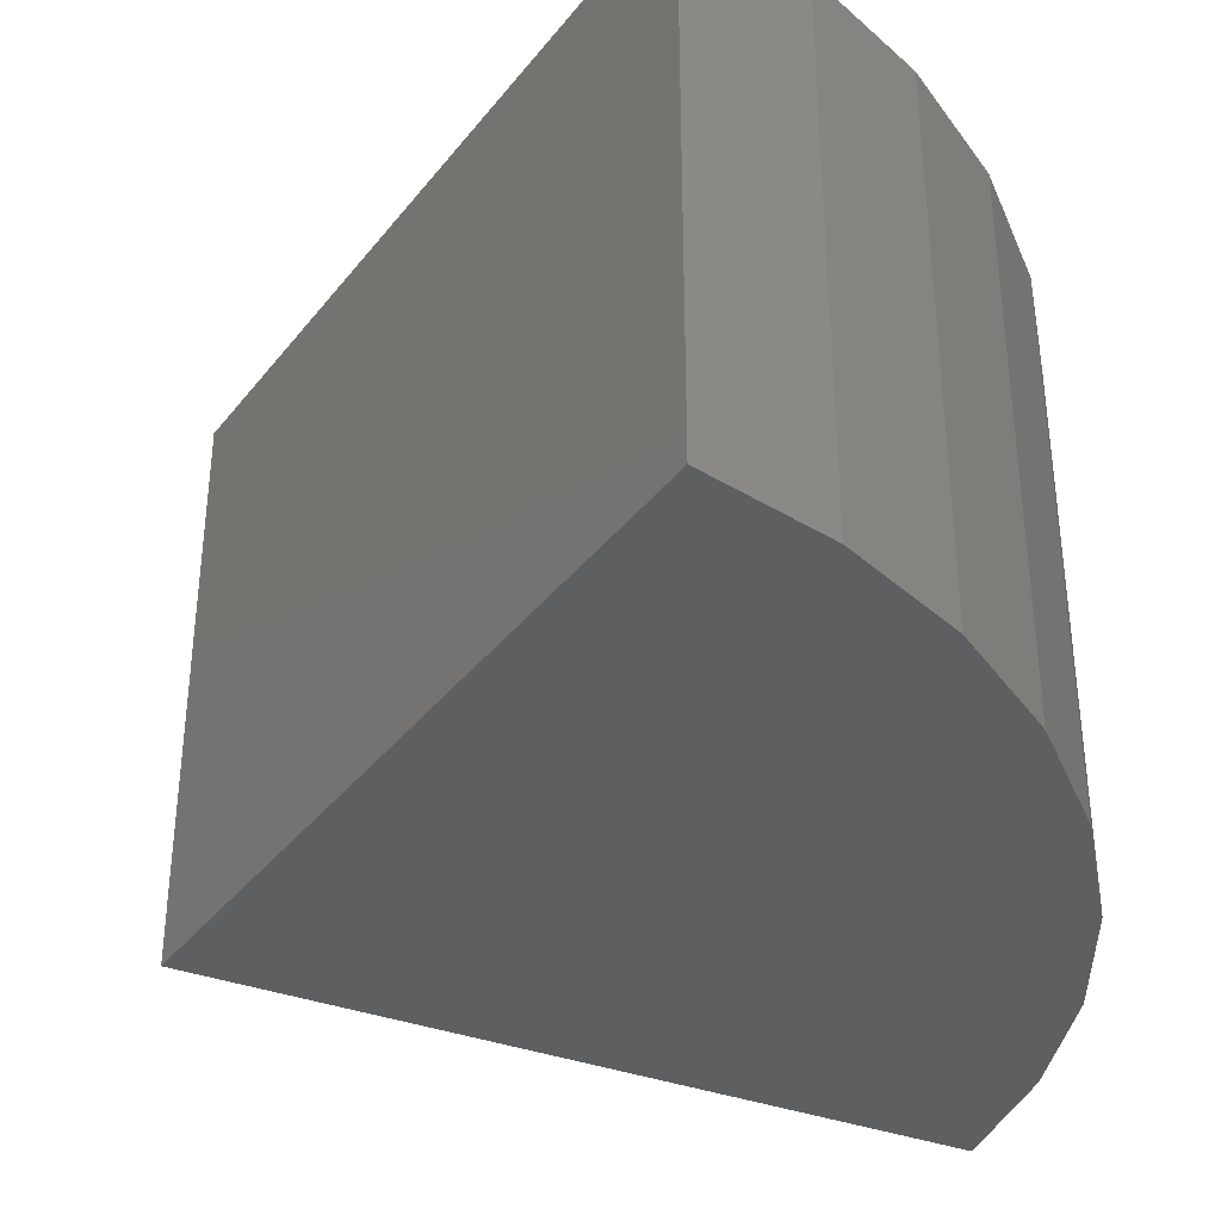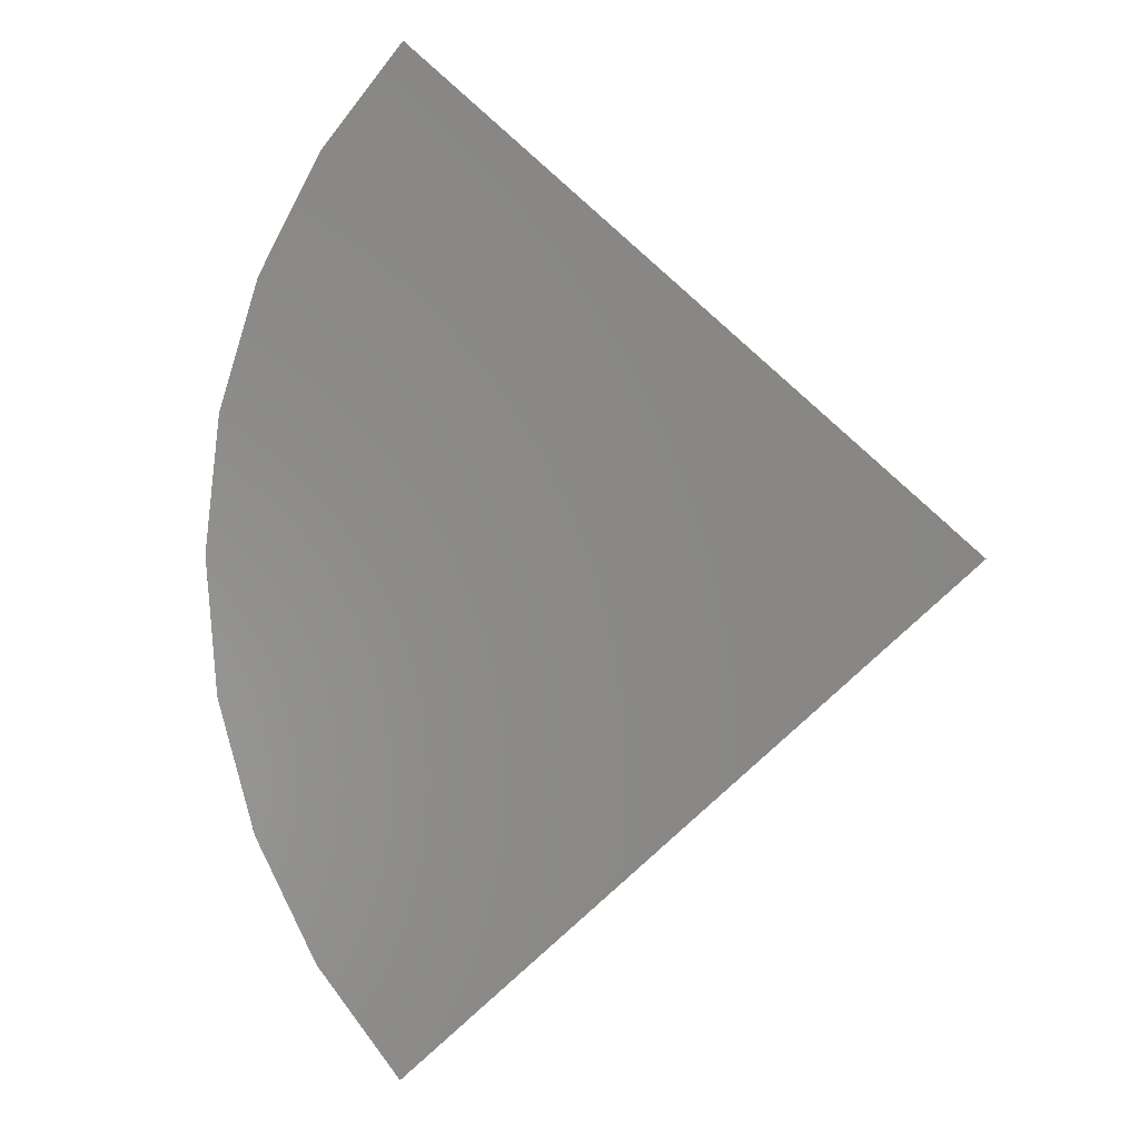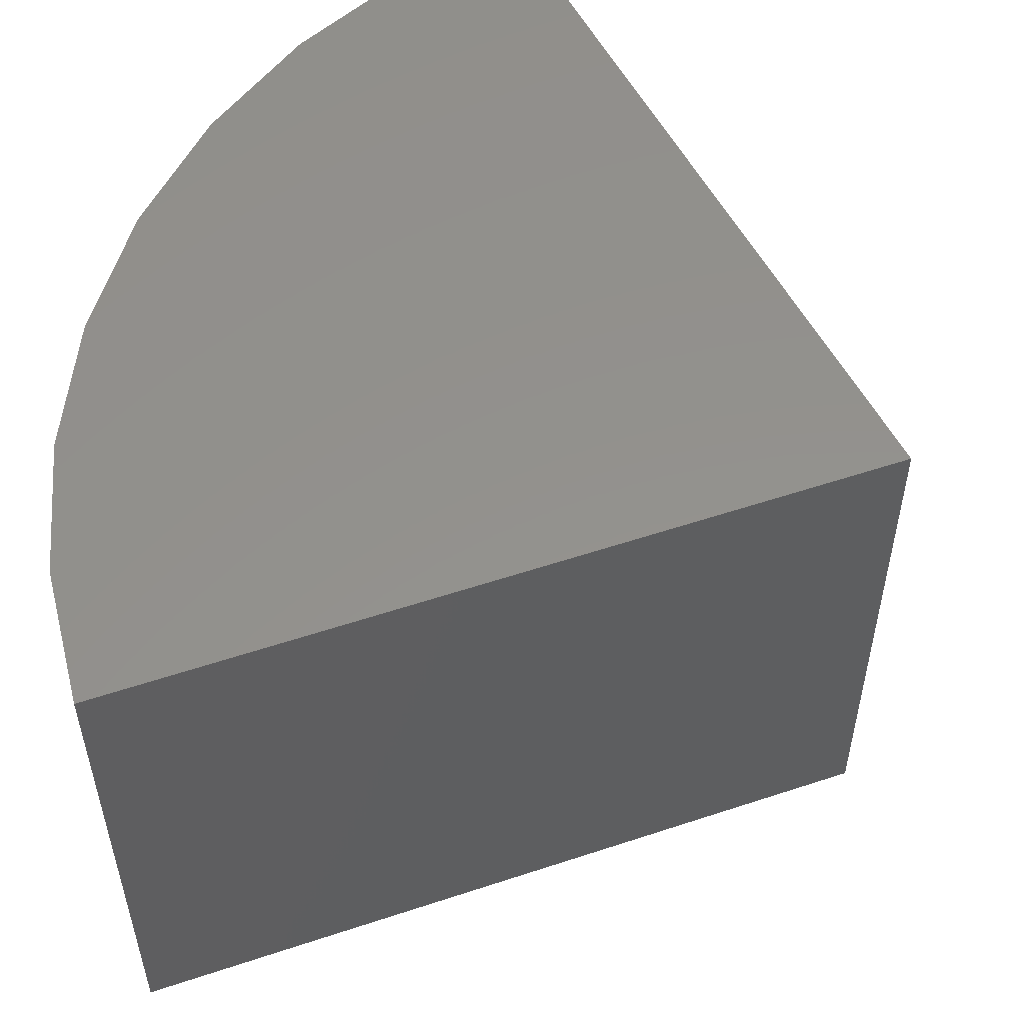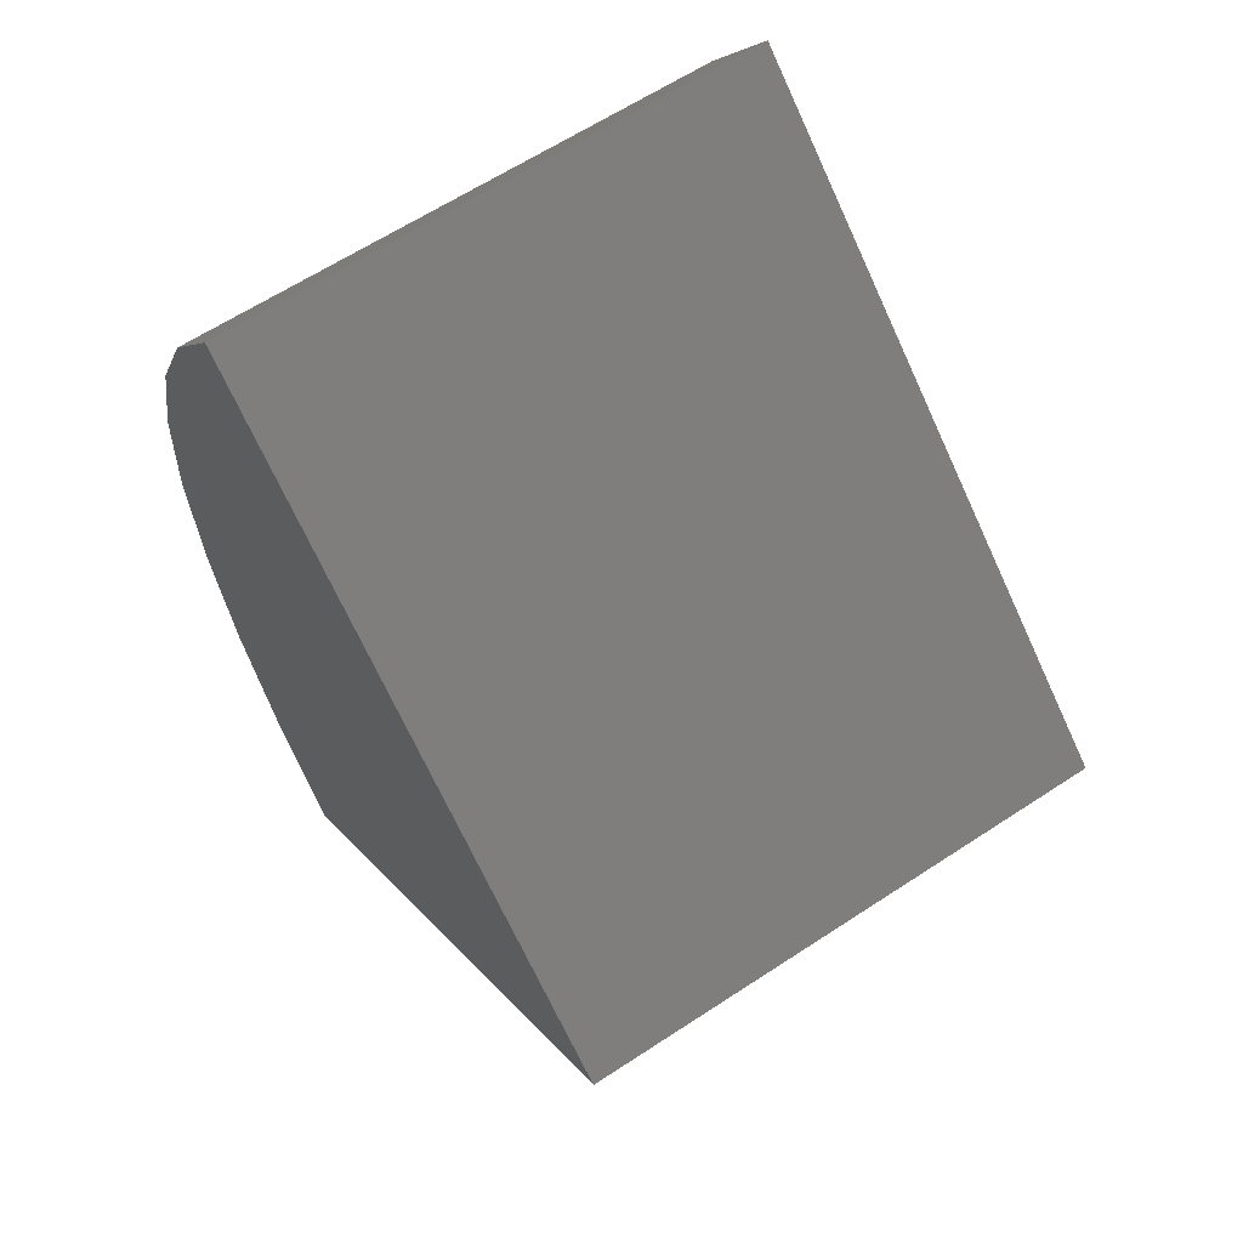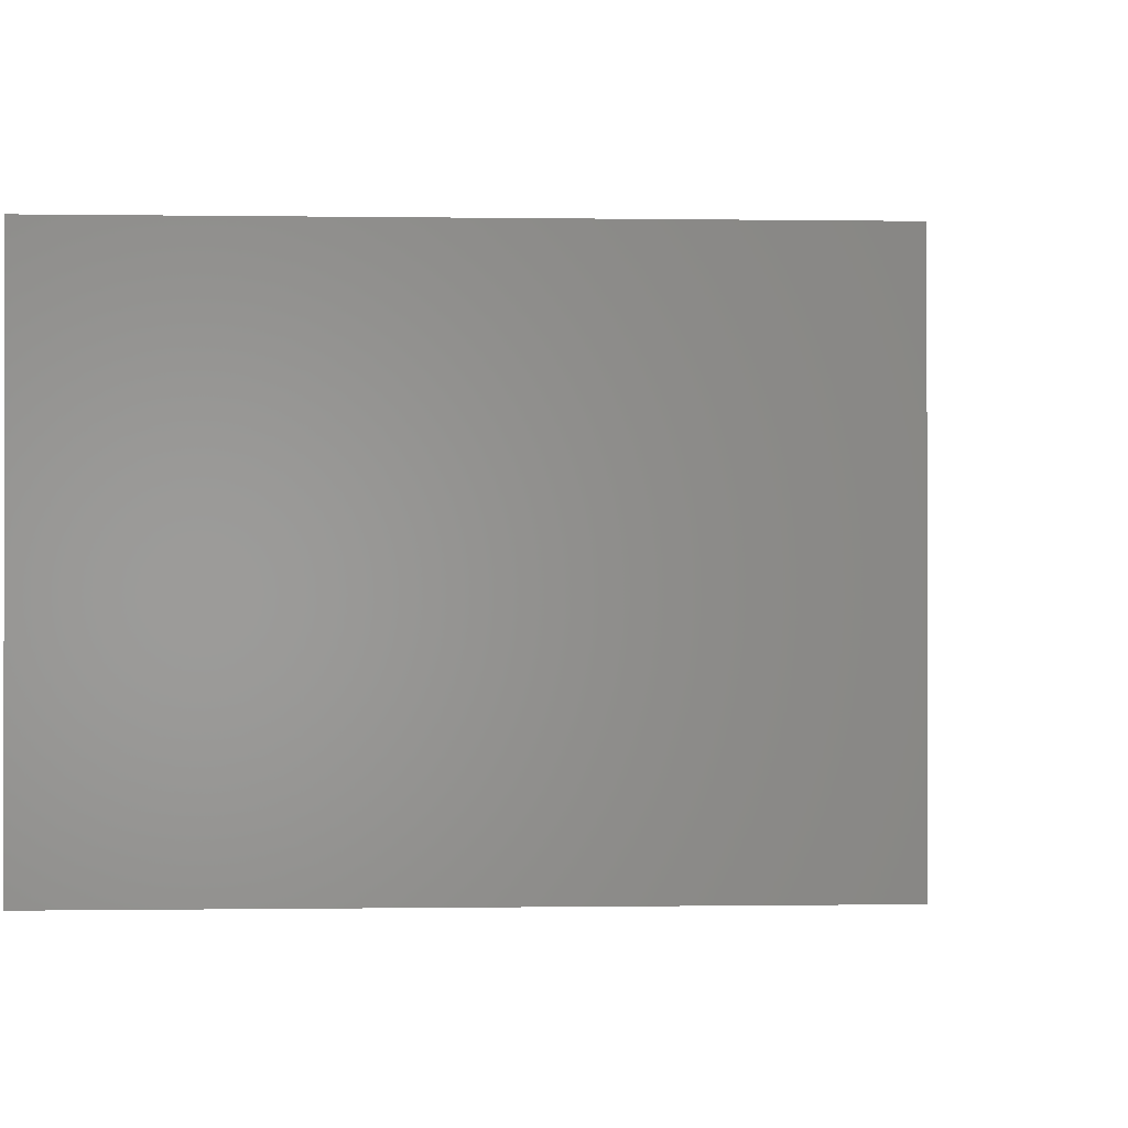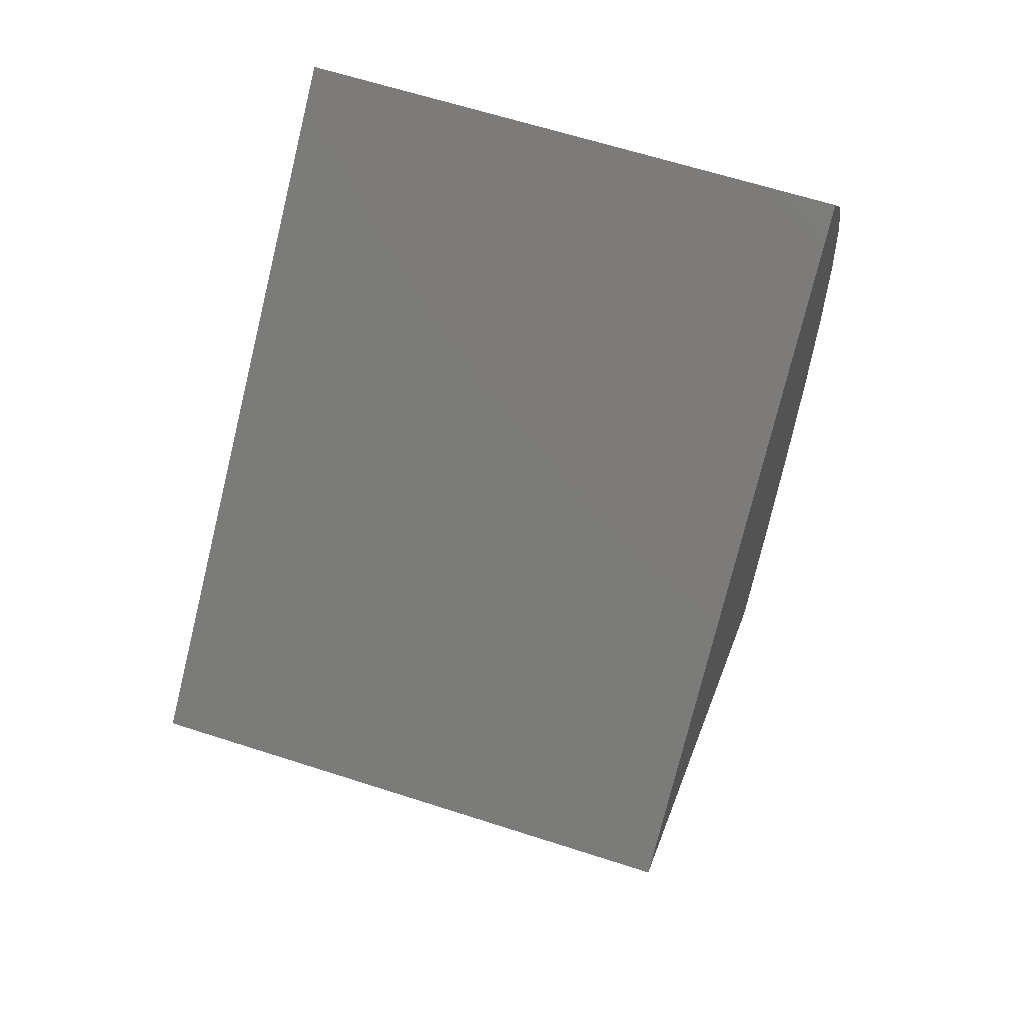
<metadata>
{"format":"stl","ext":"stl","renderer":"f3d","projection":"perspective","resolution":1024,"background":"white","views":[{"elev":-37.2,"azim":-164.1,"up":"+Y"},{"elev":-2.5,"azim":-6.5,"up":"+Z"},{"elev":55.2,"azim":21.6,"up":"+Y"},{"elev":62.9,"azim":56.3,"up":"+Z"},{"elev":-0.3,"azim":37.4,"up":"+Y"},{"elev":62.7,"azim":108.2,"up":"+Z"}]}
</metadata>
<code>
# stl→obj: 20 verts, 36 faces
v -0.3631 -0.5312 0.9317
v -0.3631 0.5314 0.9317
v -0.5116 -0.5312 0.7261
v -0.5116 0.5314 0.7261
v -0.6211 -0.5312 0.4973
v -0.6211 0.5314 0.4973
v -0.6883 -0.5312 0.2527
v -0.6883 0.5314 0.2527
v -0.7109 -0.5312 0
v -0.7109 0.5314 0
v -0.6883 -0.5312 -0.2527
v -0.6883 0.5314 -0.2527
v -0.6211 -0.5312 -0.4973
v -0.6211 0.5314 -0.4973
v -0.5116 -0.5312 -0.7261
v -0.5116 0.5314 -0.7261
v -0.3631 -0.5312 -0.9317
v -0.3631 0.5314 -0.9317
v 0.7109 0.5314 0
v 0.7109 -0.5312 0
f 1 2 3
f 3 2 4
f 3 4 5
f 5 4 6
f 5 6 7
f 7 6 8
f 7 8 9
f 9 8 10
f 9 10 11
f 11 10 12
f 11 12 13
f 13 12 14
f 13 14 15
f 15 14 16
f 15 16 17
f 17 16 18
f 19 18 16
f 19 16 14
f 19 14 12
f 19 12 10
f 19 10 2
f 2 10 8
f 2 8 4
f 4 8 6
f 20 9 11
f 20 11 13
f 20 13 15
f 20 15 17
f 20 1 9
f 9 1 7
f 1 3 7
f 7 3 5
f 1 20 2
f 2 20 19
f 17 18 20
f 20 18 19

</code>
